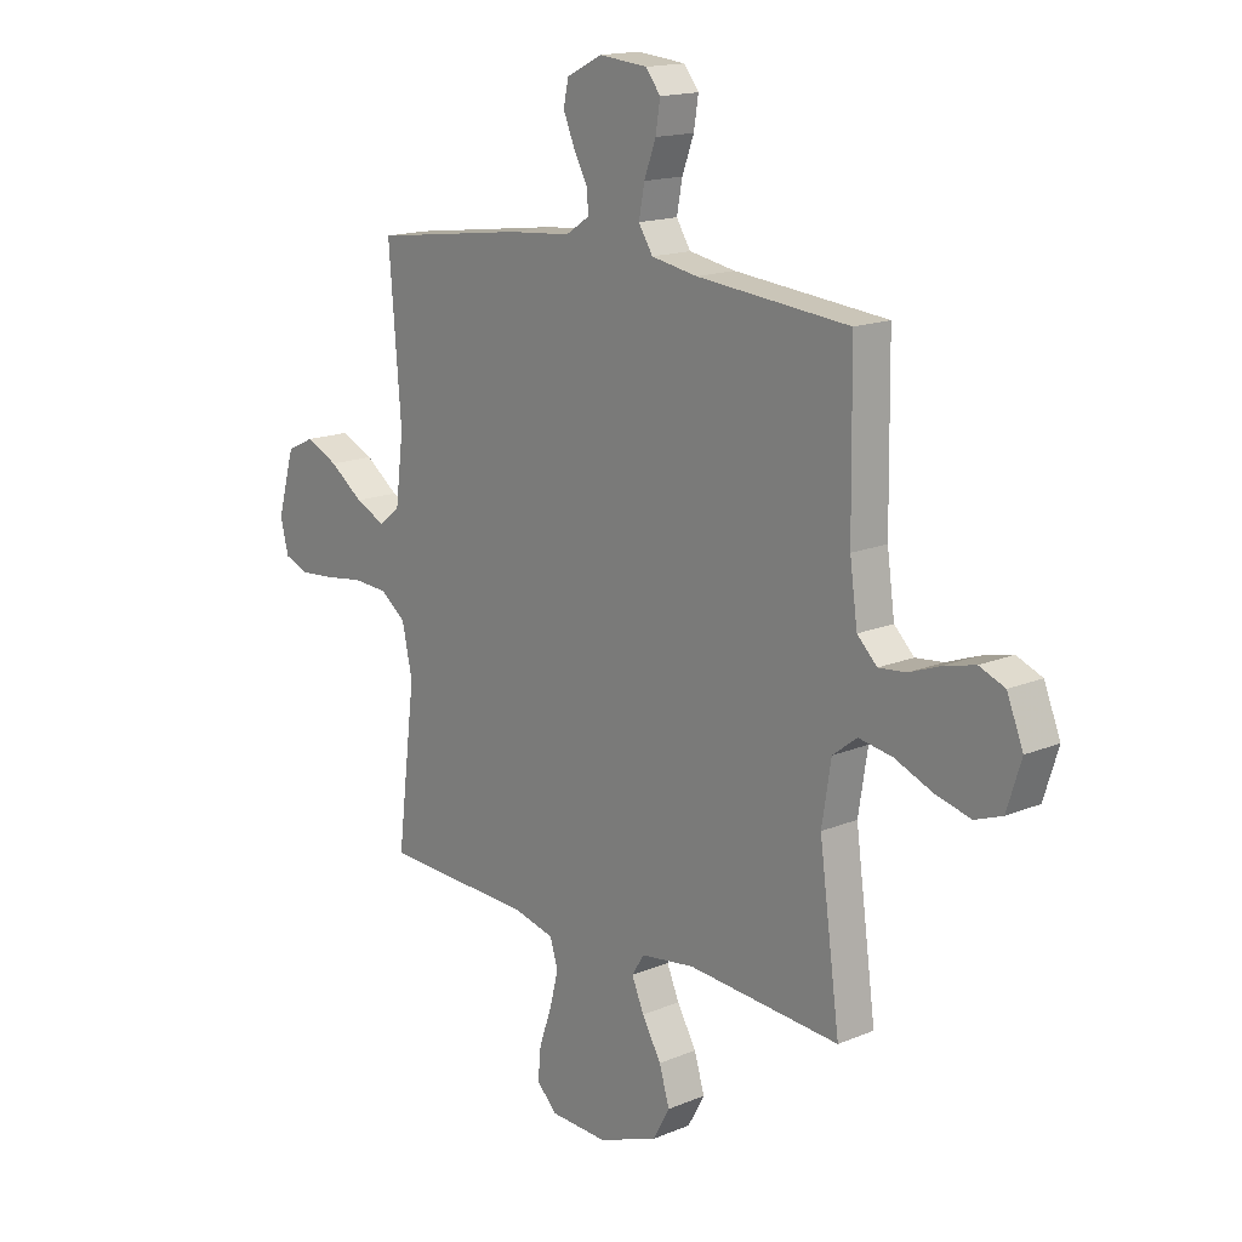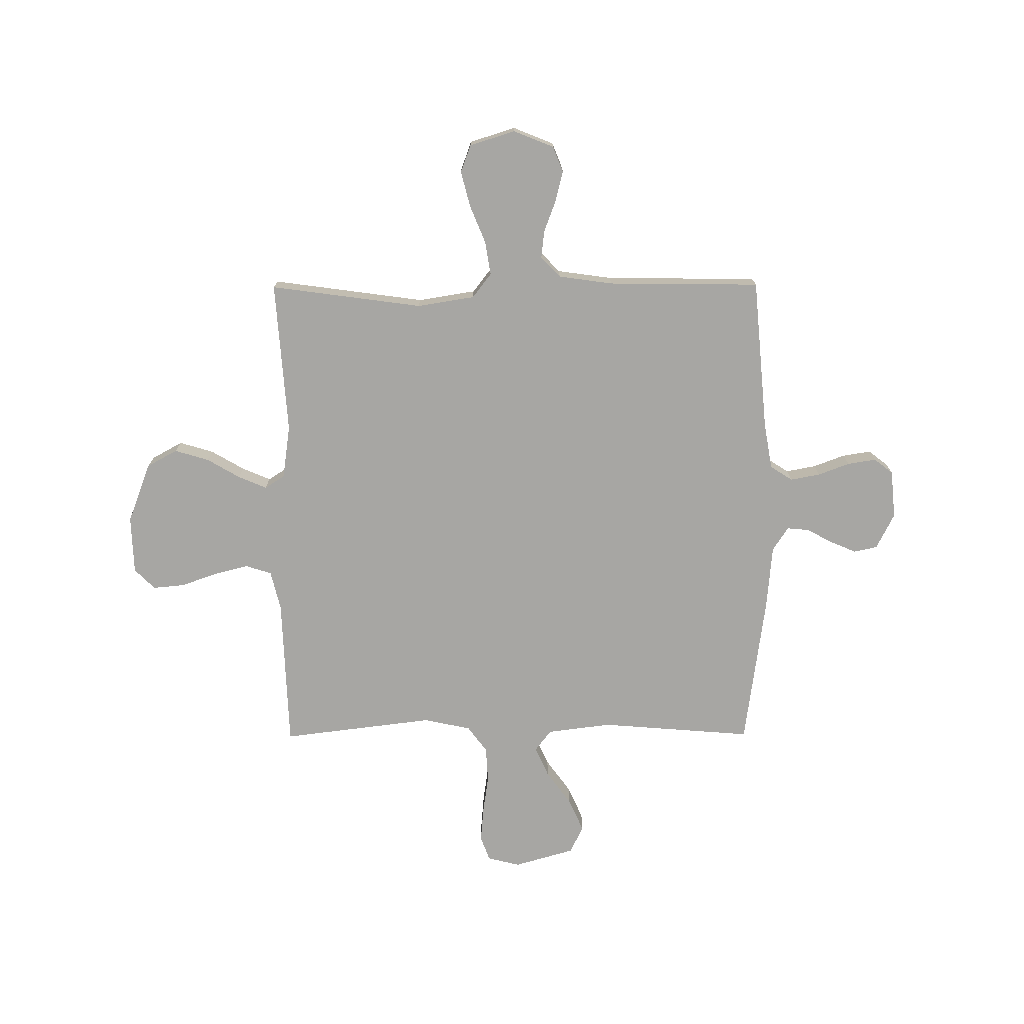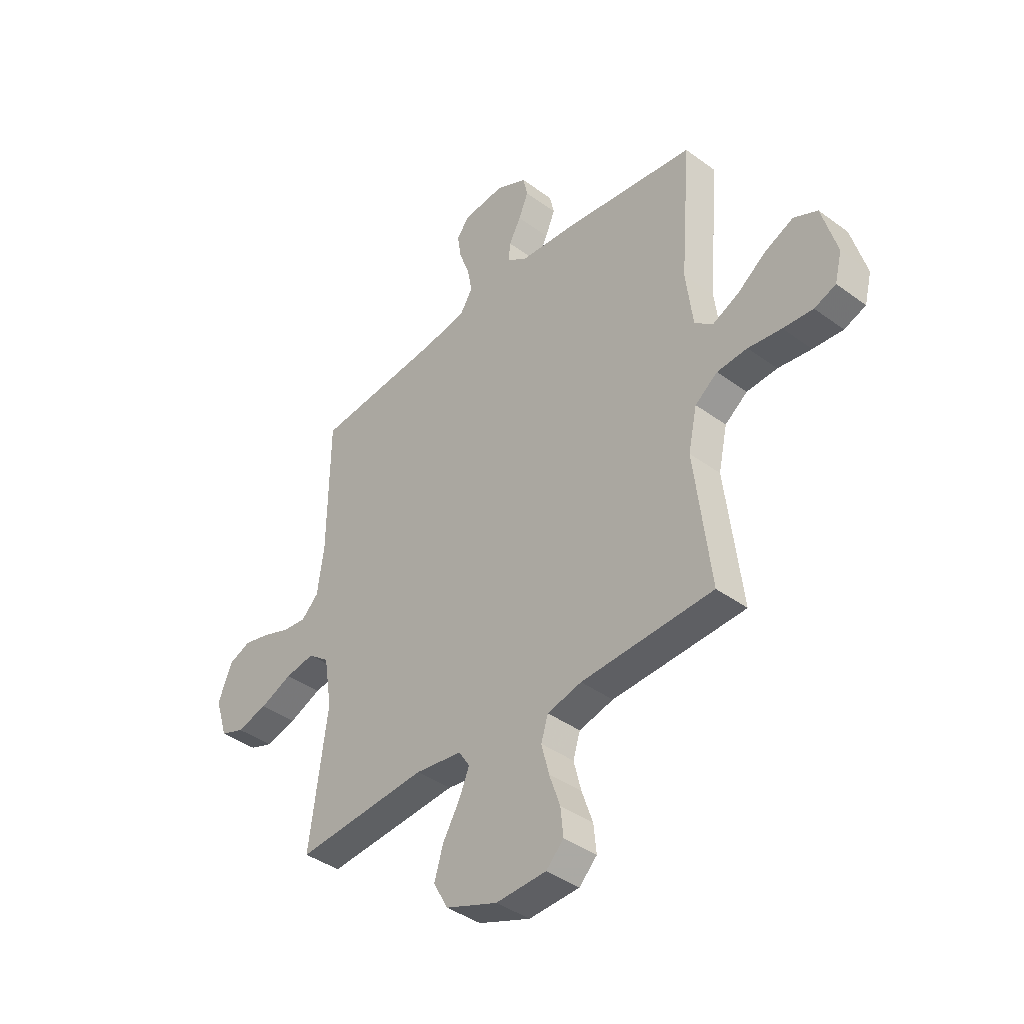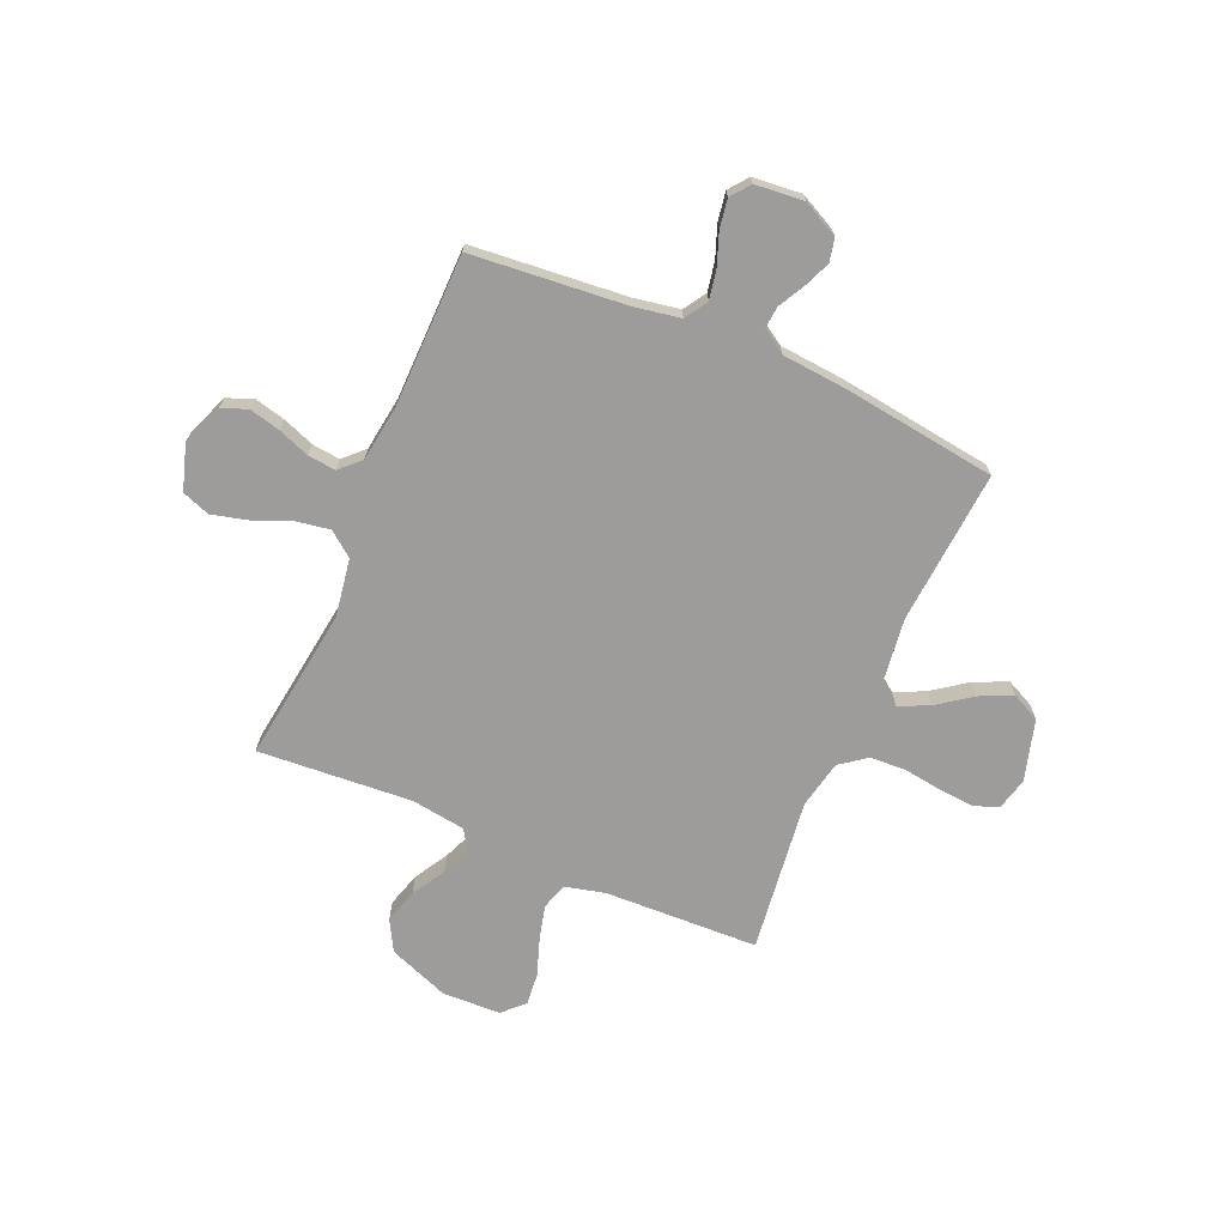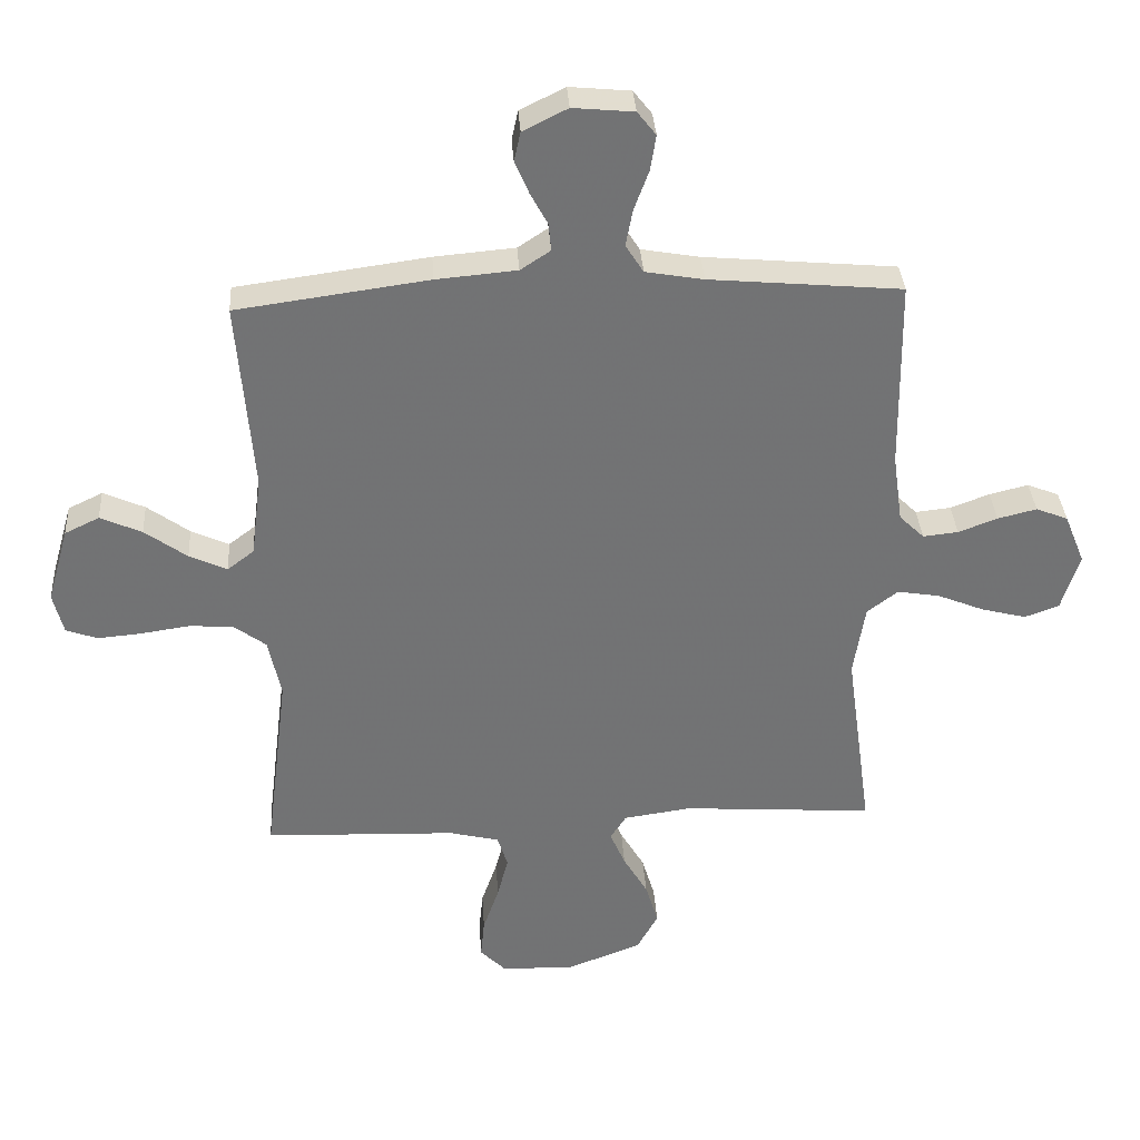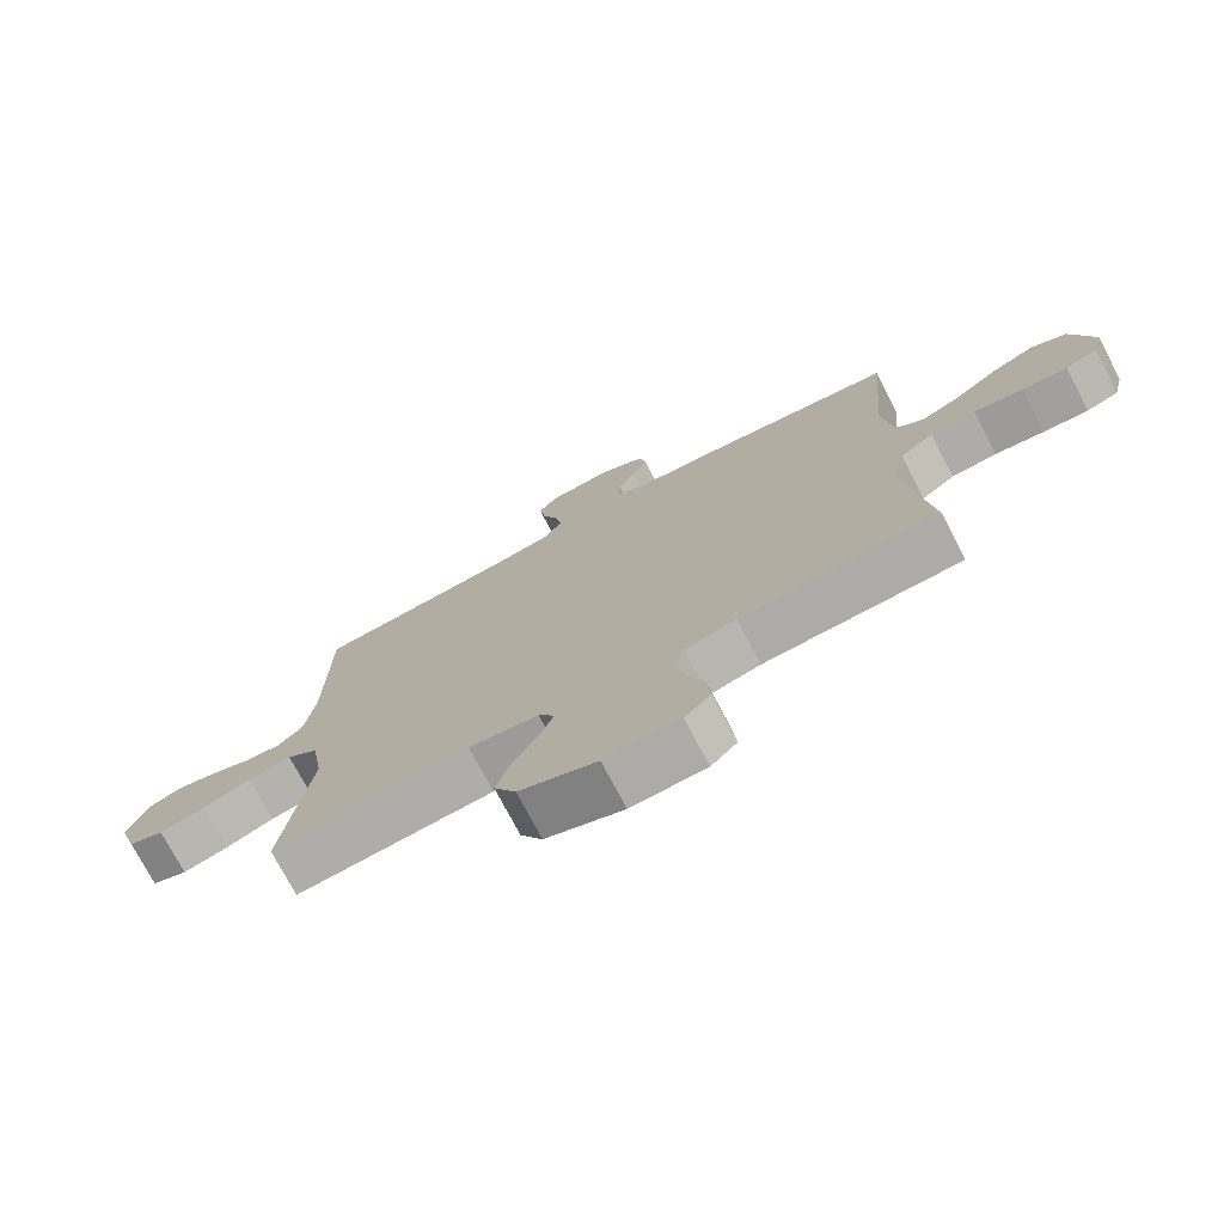
<metadata>
{"format":"obj","ext":"obj","renderer":"f3d","projection":"perspective","resolution":1024,"background":"white","views":[{"elev":16.0,"azim":-130.8,"up":"+Z"},{"elev":-74.1,"azim":-89.7,"up":"+Y"},{"elev":-40.4,"azim":48.0,"up":"+Z"},{"elev":-70.2,"azim":-23.3,"up":"+Y"},{"elev":34.6,"azim":176.3,"up":"+Z"},{"elev":-75.0,"azim":27.7,"up":"+Z"}]}
</metadata>
<code>
v 0.5 0.07 0.5
v 0.476 0.07 0.2
v 0.492 0.07 0.073
v 0.534 0.07 0.041
v 0.593 0.07 0.068
v 0.659 0.07 0.116
v 0.724 0.07 0.145
v 0.778 0.07 0.119
v 0.812 0.07 0
v 0.796 0.07 -0.064
v 0.747 0.07 -0.082
v 0.679 0.07 -0.076
v 0.603 0.07 -0.065
v 0.534 0.07 -0.069
v 0.483 0.07 -0.107
v 0.463 0.07 -0.2
v 0.5 0.07 -0.5
v 0.2 0.07 -0.511
v 0.122 0.07 -0.53
v 0.106 0.07 -0.581
v 0.123 0.07 -0.648
v 0.148 0.07 -0.72
v 0.154 0.07 -0.782
v 0.114 0.07 -0.822
v 0 0.07 -0.826
v -0.118 0.07 -0.781
v -0.151 0.07 -0.721
v -0.131 0.07 -0.654
v -0.093 0.07 -0.589
v -0.069 0.07 -0.533
v -0.094 0.07 -0.494
v -0.2 0.07 -0.479
v -0.5 0.07 -0.5
v -0.459 0.07 -0.2
v -0.477 0.07 -0.087
v -0.525 0.07 -0.05
v -0.592 0.07 -0.061
v -0.665 0.07 -0.091
v -0.735 0.07 -0.109
v -0.789 0.07 -0.089
v -0.817 0.07 0
v -0.785 0.07 0.079
v -0.735 0.07 0.099
v -0.674 0.07 0.084
v -0.613 0.07 0.061
v -0.558 0.07 0.055
v -0.519 0.07 0.093
v -0.504 0.07 0.2
v -0.5 0.07 0.5
v -0.2 0.07 0.527
v -0.109 0.07 0.543
v -0.081 0.07 0.587
v -0.092 0.07 0.645
v -0.115 0.07 0.707
v -0.124 0.07 0.763
v -0.095 0.07 0.8
v 0 0.07 0.809
v 0.07 0.07 0.774
v 0.08 0.07 0.728
v 0.058 0.07 0.676
v 0.031 0.07 0.626
v 0.027 0.07 0.583
v 0.074 0.07 0.552
v 0.2 0.07 0.541
v 0.5 0 0.5
v 0.476 0 0.2
v 0.492 0 0.073
v 0.534 0 0.041
v 0.593 0 0.068
v 0.659 0 0.116
v 0.724 0 0.145
v 0.778 0 0.119
v 0.812 0 0
v 0.796 0 -0.064
v 0.747 0 -0.082
v 0.679 0 -0.076
v 0.603 0 -0.065
v 0.534 0 -0.069
v 0.483 0 -0.107
v 0.463 0 -0.2
v 0.5 0 -0.5
v 0.2 0 -0.511
v 0.122 0 -0.53
v 0.106 0 -0.581
v 0.123 0 -0.648
v 0.148 0 -0.72
v 0.154 0 -0.782
v 0.114 0 -0.822
v 0 0 -0.826
v -0.118 0 -0.781
v -0.151 0 -0.721
v -0.131 0 -0.654
v -0.093 0 -0.589
v -0.069 0 -0.533
v -0.094 0 -0.494
v -0.2 0 -0.479
v -0.5 0 -0.5
v -0.459 0 -0.2
v -0.477 0 -0.087
v -0.525 0 -0.05
v -0.592 0 -0.061
v -0.665 0 -0.091
v -0.735 0 -0.109
v -0.789 0 -0.089
v -0.817 0 0
v -0.785 0 0.079
v -0.735 0 0.099
v -0.674 0 0.084
v -0.613 0 0.061
v -0.558 0 0.055
v -0.519 0 0.093
v -0.504 0 0.2
v -0.5 0 0.5
v -0.2 0 0.527
v -0.109 0 0.543
v -0.081 0 0.587
v -0.092 0 0.645
v -0.115 0 0.707
v -0.124 0 0.763
v -0.095 0 0.8
v 0 0 0.809
v 0.07 0 0.774
v 0.08 0 0.728
v 0.058 0 0.676
v 0.031 0 0.626
v 0.027 0 0.583
v 0.074 0 0.552
v 0.2 0 0.541
f 63 64 1 2
f 62 63 2 3
f 58 59 60 61
f 56 57 58 61
f 56 61 62
f 53 54 55 56
f 52 53 56 62
f 51 52 62 3
f 48 49 50
f 47 48 50 51
f 42 43 44 45
f 42 45 46
f 41 42 46
f 40 41 46
f 37 38 39 40
f 36 37 40 46
f 35 36 46 47
f 32 33 34
f 31 32 34 35
f 26 27 28 29
f 26 29 30
f 25 26 30
f 24 25 30
f 21 22 23 24
f 20 21 24 30
f 19 20 30 31
f 16 17 18
f 15 16 18 19
f 10 11 12 13
f 8 9 10 13
f 8 13 14
f 5 6 7 8
f 4 5 8 14
f 3 4 14 15
f 31 35 47 51
f 19 31 51
f 3 15 19 51
f 66 65 128 127
f 67 66 127 126
f 125 124 123 122
f 125 122 121 120
f 126 125 120
f 120 119 118 117
f 126 120 117 116
f 67 126 116 115
f 114 113 112
f 115 114 112 111
f 109 108 107 106
f 110 109 106
f 110 106 105
f 110 105 104
f 104 103 102 101
f 110 104 101 100
f 111 110 100 99
f 98 97 96
f 99 98 96 95
f 93 92 91 90
f 94 93 90
f 94 90 89
f 94 89 88
f 88 87 86 85
f 94 88 85 84
f 95 94 84 83
f 82 81 80
f 83 82 80 79
f 77 76 75 74
f 77 74 73 72
f 78 77 72
f 72 71 70 69
f 78 72 69 68
f 79 78 68 67
f 115 111 99 95
f 115 95 83
f 115 83 79 67
f 1 65 66 2
f 2 66 67 3
f 3 67 68 4
f 4 68 69 5
f 5 69 70 6
f 6 70 71 7
f 7 71 72 8
f 8 72 73 9
f 9 73 74 10
f 10 74 75 11
f 11 75 76 12
f 12 76 77 13
f 13 77 78 14
f 14 78 79 15
f 15 79 80 16
f 16 80 81 17
f 17 81 82 18
f 18 82 83 19
f 19 83 84 20
f 20 84 85 21
f 21 85 86 22
f 22 86 87 23
f 23 87 88 24
f 24 88 89 25
f 25 89 90 26
f 26 90 91 27
f 27 91 92 28
f 28 92 93 29
f 29 93 94 30
f 30 94 95 31
f 31 95 96 32
f 32 96 97 33
f 33 97 98 34
f 34 98 99 35
f 35 99 100 36
f 36 100 101 37
f 37 101 102 38
f 38 102 103 39
f 39 103 104 40
f 40 104 105 41
f 41 105 106 42
f 42 106 107 43
f 43 107 108 44
f 44 108 109 45
f 45 109 110 46
f 46 110 111 47
f 47 111 112 48
f 48 112 113 49
f 49 113 114 50
f 50 114 115 51
f 51 115 116 52
f 52 116 117 53
f 53 117 118 54
f 54 118 119 55
f 55 119 120 56
f 56 120 121 57
f 57 121 122 58
f 58 122 123 59
f 59 123 124 60
f 60 124 125 61
f 61 125 126 62
f 62 126 127 63
f 63 127 128 64
f 64 128 65 1

</code>
